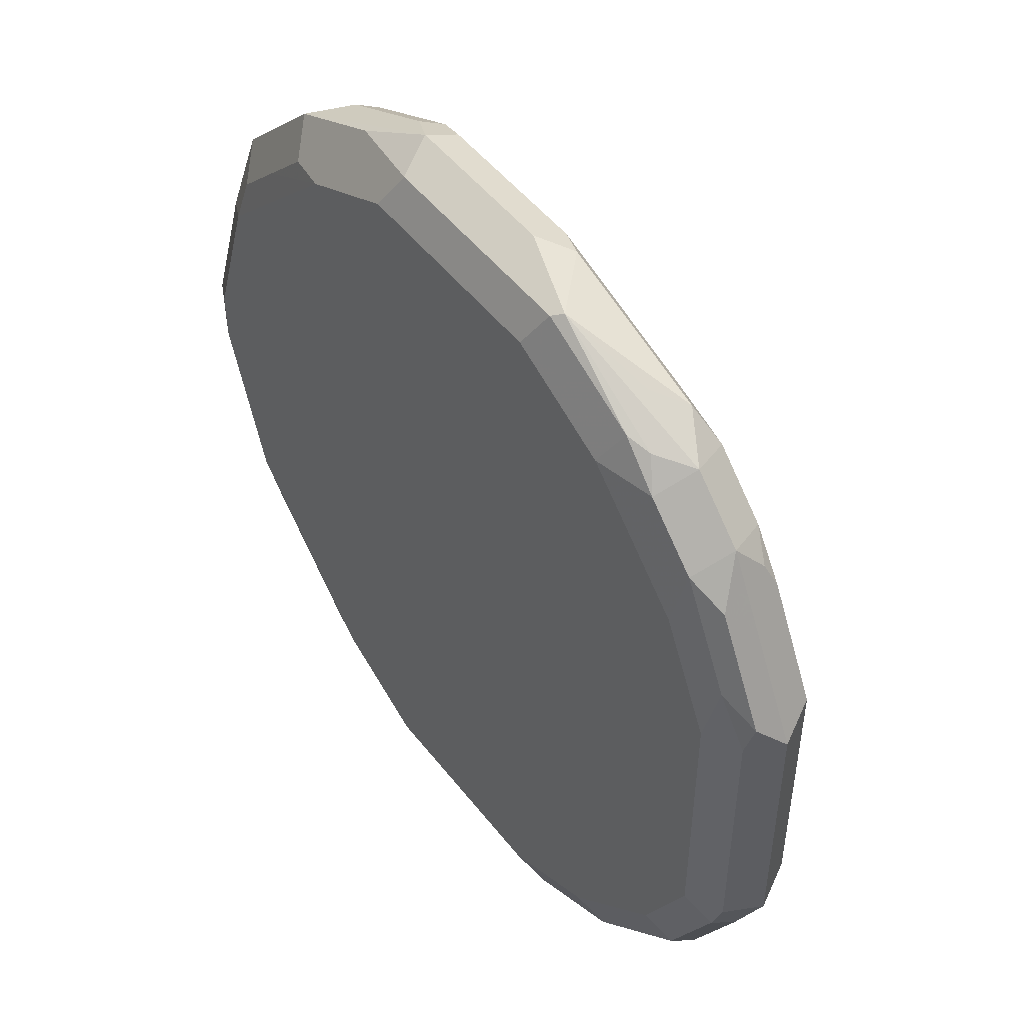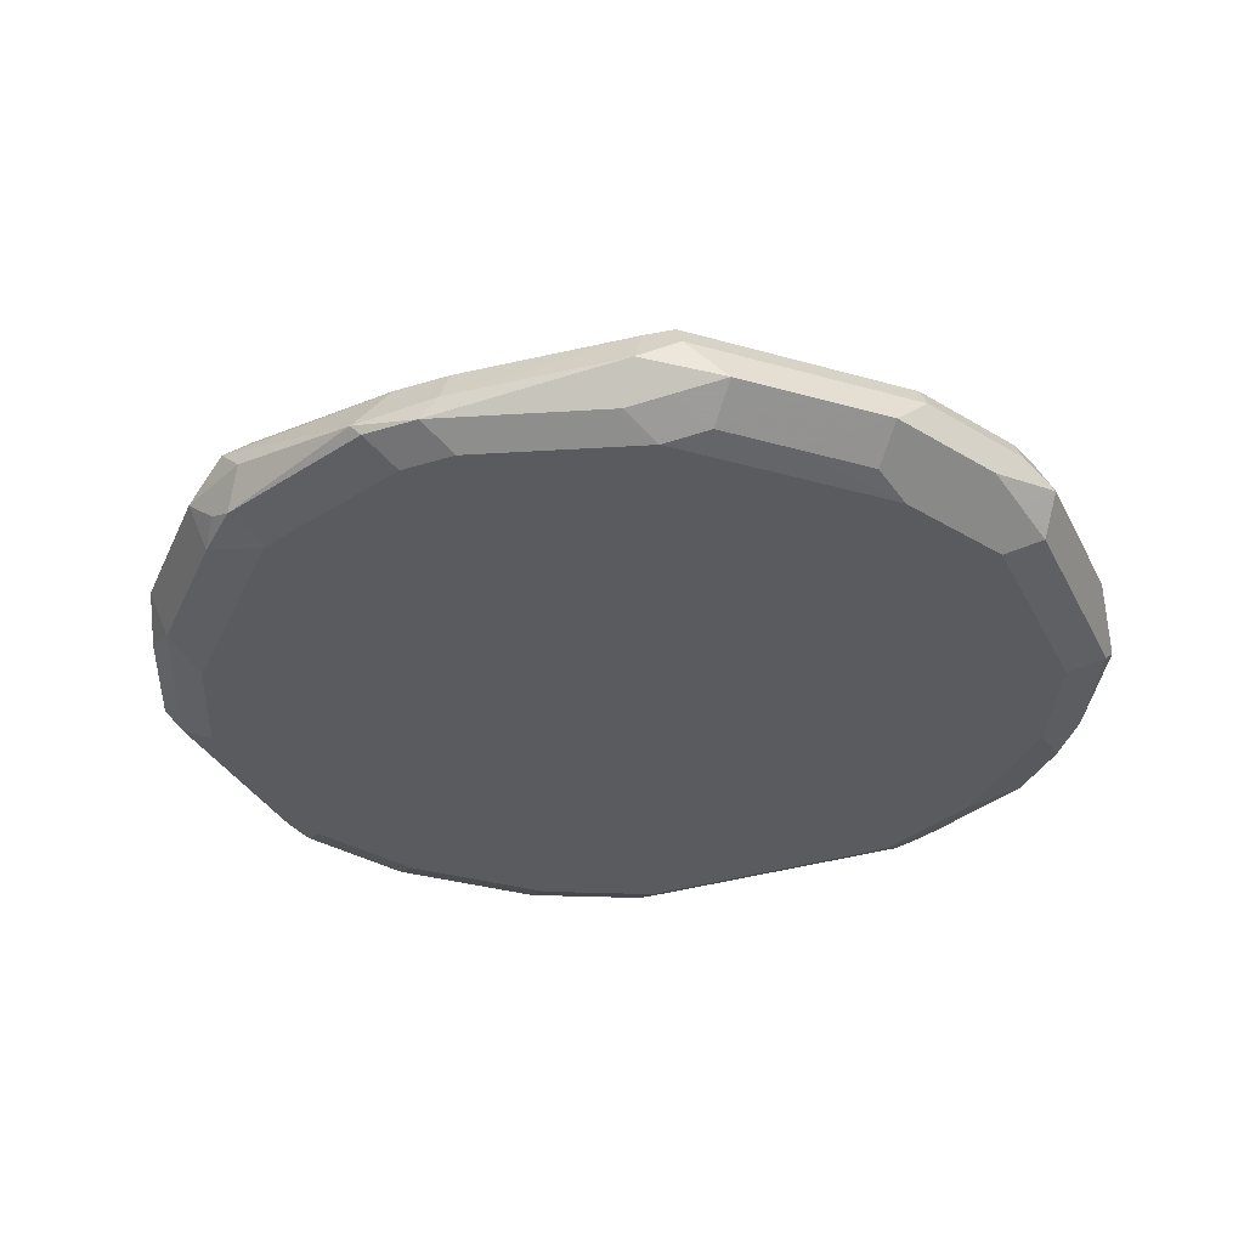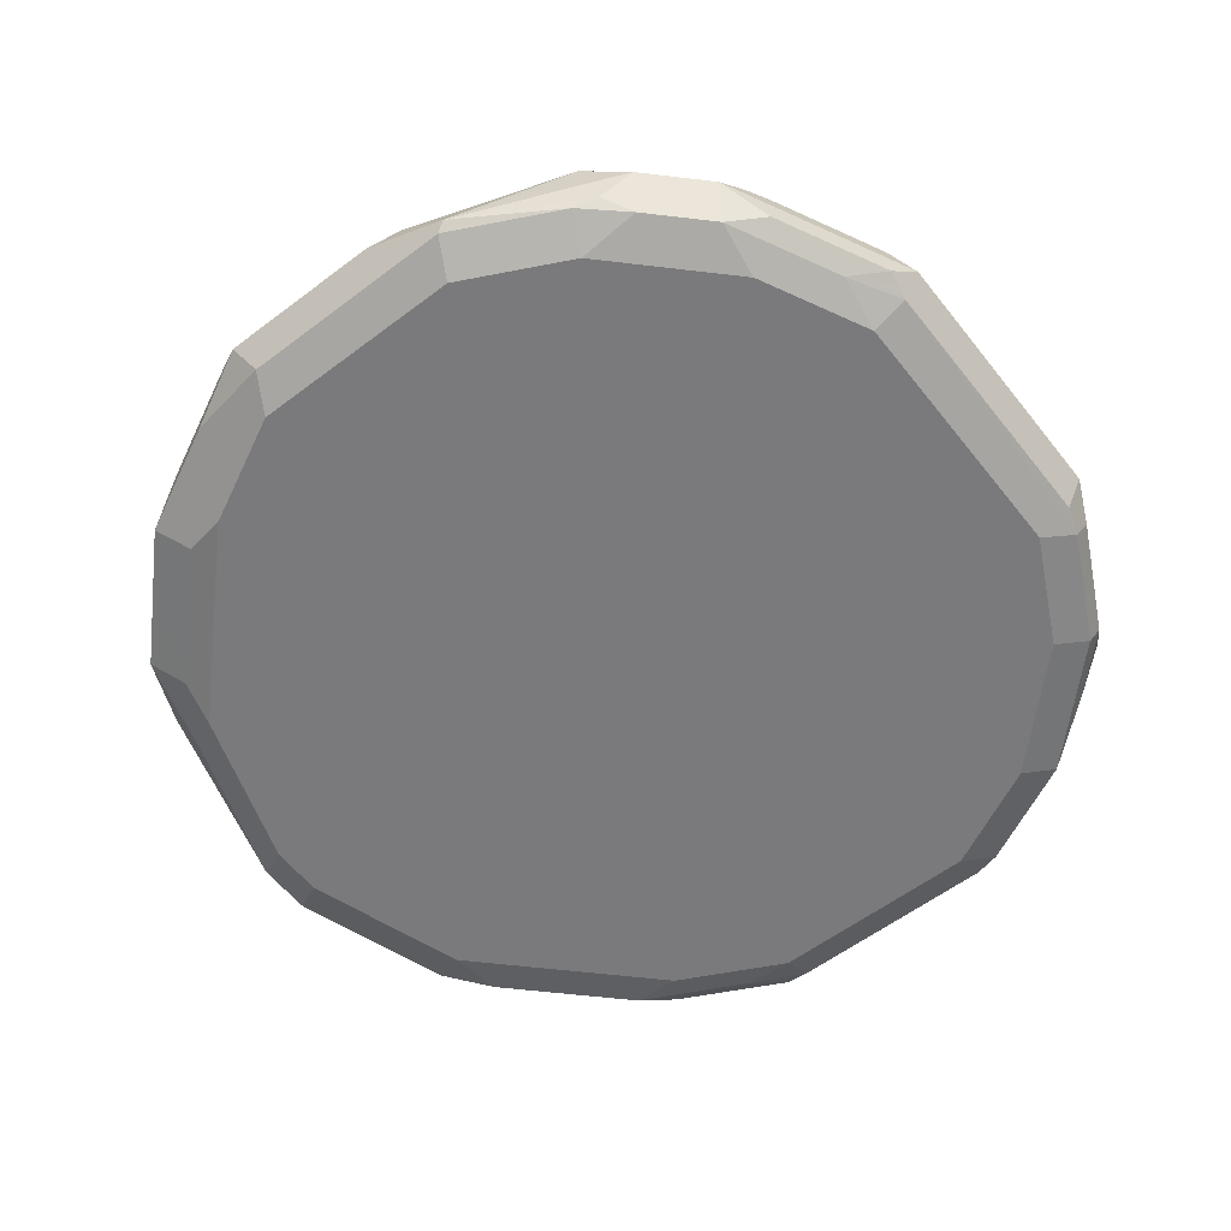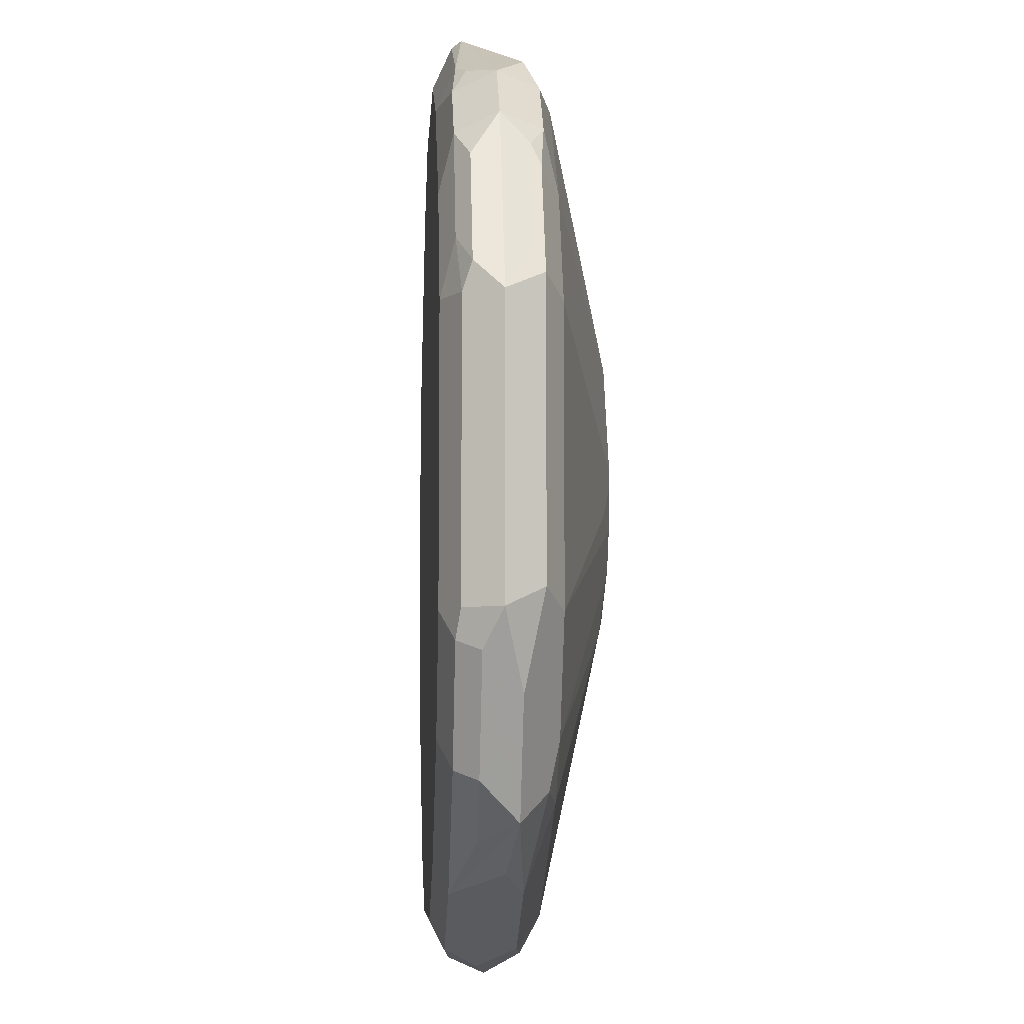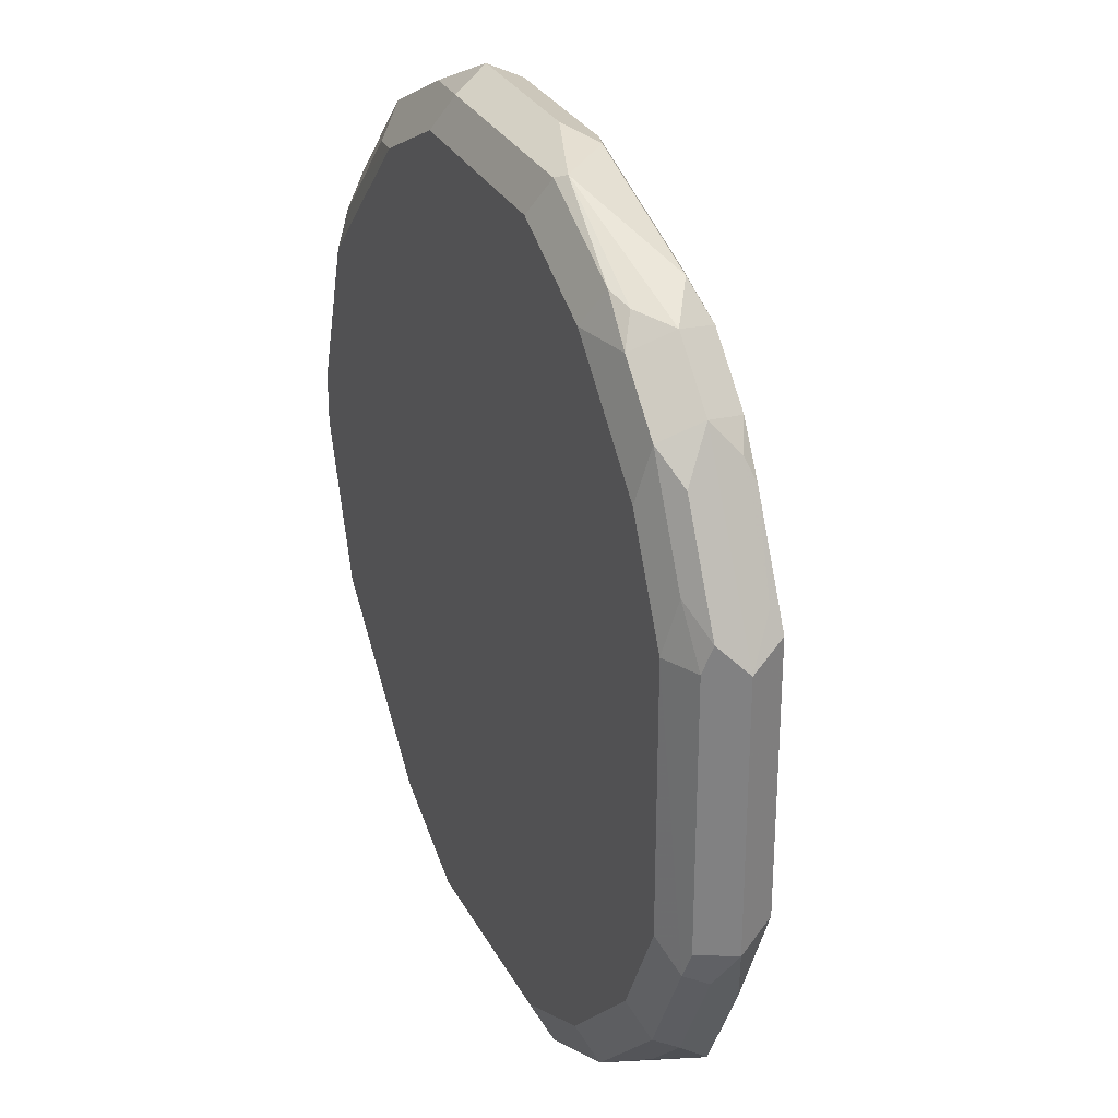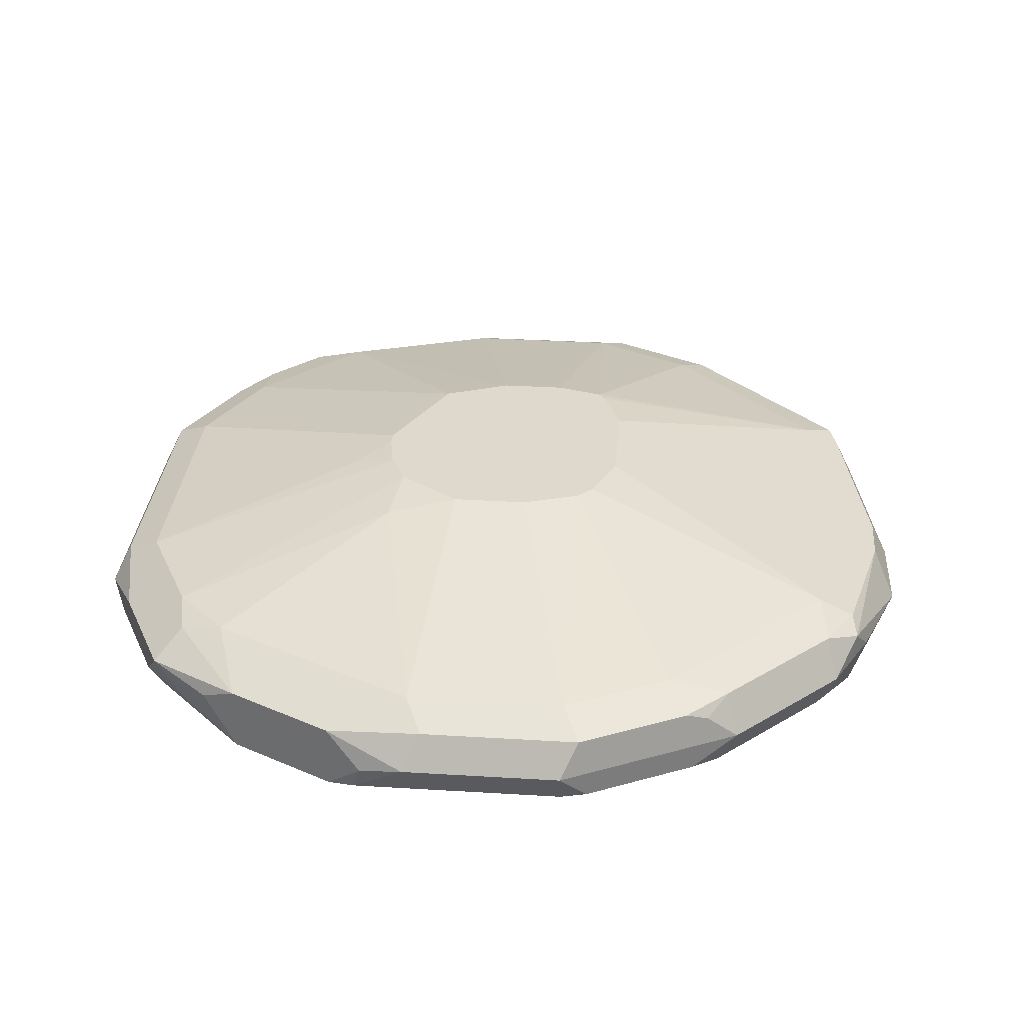
<metadata>
{"format":"obj","ext":"obj","renderer":"f3d","projection":"perspective","resolution":1024,"background":"white","views":[{"elev":49.6,"azim":53.7,"up":"+Z"},{"elev":-33.0,"azim":-66.6,"up":"+Y"},{"elev":-58.2,"azim":38.0,"up":"+Y"},{"elev":-7.1,"azim":86.7,"up":"+Z"},{"elev":29.2,"azim":66.7,"up":"+Z"},{"elev":31.9,"azim":-175.1,"up":"+Y"}]}
</metadata>
<code>
v 0.1746 -0.4626 -0.236
v 0.1888 -0.4531 -0.2832
v 0.1951 -0.4657 -0.2895
v 0.1762 -0.4657 -0.2328
v 0.1762 -0.4657 -0.214
v 0.1762 -0.4594 -0.2077
v 0.1762 -0.4594 -0.2266
v 0.1825 -0.4468 -0.2266
v 0.1935 -0.4437 -0.2926
v 0.1951 -0.4531 -0.2958
v 0.1983 -0.4626 -0.2974
v 0.2077 -0.4673 -0.3044
v 0.2077 -0.472 -0.2832
v 0.1888 -0.472 -0.2266
v 0.1888 -0.472 -0.2077
v 0.2077 -0.472 -0.1511
v 0.1951 -0.4657 -0.1574
v 0.1888 -0.4531 -0.1511
v 0.1825 -0.4468 -0.2077
v 0.1951 -0.4406 -0.1511
v 0.1951 -0.4406 -0.2832
v 0.2054 -0.439 -0.3021
v 0.2014 -0.4531 -0.3084
v 0.2203 -0.4531 -0.3272
v 0.2455 -0.4673 -0.3422
v 0.2644 -0.472 -0.3398
v 0.2644 -0.472 -0.09441
v 0.2108 -0.4689 -0.1353
v 0.1983 -0.4626 -0.1416
v 0.2014 -0.4594 -0.1259
v 0.1951 -0.4468 -0.1385
v 0.1983 -0.439 -0.1416
v 0.2077 -0.4343 -0.1511
v 0.2077 -0.4343 -0.2832
v 0.2431 -0.439 -0.3398
v 0.2392 -0.4531 -0.3461
v 0.2549 -0.4626 -0.354
v 0.2832 -0.4673 -0.3611
v 0.3021 -0.472 -0.3587
v 0.3021 -0.472 -0.07552
v 0.2392 -0.4594 -0.08812
v 0.2486 -0.4689 -0.09758
v 0.2297 -0.4689 -0.1164
v 0.2203 -0.4594 -0.107
v 0.2518 -0.4468 -0.08184
v 0.2549 -0.439 -0.08498
v 0.2644 -0.4343 -0.09441
v 0.2992 -0.412 -0.167
v 0.2972 -0.412 -0.1699
v 0.29 -0.412 -0.1888
v 0.29 -0.412 -0.2266
v 0.2984 -0.412 -0.2454
v 0.2644 -0.4343 -0.3398
v 0.258 -0.4406 -0.3524
v 0.2502 -0.4437 -0.3493
v 0.3021 -0.4531 -0.3776
v 0.2927 -0.4626 -0.3729
v 0.3021 -0.4657 -0.3713
v 0.3776 -0.472 -0.3587
v 0.3776 -0.472 -0.07552
v 0.3084 -0.4657 -0.06296
v 0.2927 -0.4626 -0.0661
v 0.2769 -0.4594 -0.06924
v 0.3021 -0.4531 -0.05664
v 0.2644 -0.4531 -0.07552
v 0.2895 -0.4468 -0.06296
v 0.2927 -0.439 -0.0661
v 0.3021 -0.4343 -0.07552
v 0.3166 -0.412 -0.1622
v 0.3038 -0.412 -0.2508
v 0.3021 -0.4343 -0.3587
v 0.2958 -0.4406 -0.3713
v 0.3587 -0.4531 -0.3776
v 0.3776 -0.4657 -0.3713
v 0.387 -0.4673 -0.3682
v 0.4154 -0.472 -0.3398
v 0.3839 -0.4657 -0.06296
v 0.4154 -0.472 -0.09441
v 0.3587 -0.4531 -0.05664
v 0.3021 -0.4406 -0.06296
v 0.3587 -0.4406 -0.06296
v 0.3587 -0.4343 -0.07552
v 0.3398 -0.412 -0.1622
v 0.3244 -0.412 -0.2576
v 0.3587 -0.4343 -0.3587
v 0.3524 -0.4406 -0.3713
v 0.387 -0.4437 -0.3682
v 0.3744 -0.4563 -0.3744
v 0.3996 -0.45 -0.3619
v 0.4248 -0.4673 -0.3493
v 0.4531 -0.472 -0.3021
v 0.387 -0.4626 -0.06139
v 0.4216 -0.4657 -0.08184
v 0.4366 -0.4673 -0.09441
v 0.4531 -0.472 -0.1322
v 0.3682 -0.4437 -0.06139
v 0.4154 -0.4406 -0.08184
v 0.4154 -0.4343 -0.09441
v 0.3641 -0.412 -0.1716
v 0.352 -0.412 -0.2576
v 0.4342 -0.4343 -0.321
v 0.3776 -0.4154 -0.2643
v 0.4248 -0.4437 -0.3493
v 0.4374 -0.45 -0.343
v 0.4594 -0.4468 -0.3272
v 0.4468 -0.4594 -0.3335
v 0.4626 -0.4673 -0.3115
v 0.472 -0.472 -0.2643
v 0.4154 -0.4531 -0.07552
v 0.4248 -0.4437 -0.08027
v 0.4295 -0.4626 -0.08498
v 0.4405 -0.4531 -0.08812
v 0.4555 -0.4673 -0.1133
v 0.472 -0.472 -0.1699
v 0.4342 -0.439 -0.09205
v 0.4531 -0.4343 -0.1322
v 0.383 -0.412 -0.2094
v 0.3742 -0.412 -0.2421
v 0.4531 -0.4343 -0.3021
v 0.45 -0.4374 -0.3178
v 0.472 -0.4531 -0.3021
v 0.4657 -0.4594 -0.3146
v 0.4626 -0.4437 -0.3115
v 0.4783 -0.4468 -0.2895
v 0.4815 -0.4673 -0.2737
v 0.4594 -0.4531 -0.107
v 0.4673 -0.4626 -0.1227
v 0.4744 -0.4673 -0.1511
v 0.4846 -0.4657 -0.1699
v 0.4531 -0.439 -0.1109
v 0.4657 -0.4406 -0.1259
v 0.472 -0.4343 -0.1699
v 0.383 -0.412 -0.2148
v 0.3803 -0.412 -0.2299
v 0.472 -0.4343 -0.2643
v 0.4909 -0.4531 -0.2643
v 0.4846 -0.4594 -0.2769
v 0.4815 -0.4437 -0.2737
v 0.4846 -0.4657 -0.2643
v 0.472 -0.4531 -0.1322
v 0.4626 -0.4437 -0.118
v 0.4862 -0.4626 -0.1605
v 0.4815 -0.4437 -0.1558
v 0.4846 -0.4406 -0.1637
v 0.3965 -0.4154 -0.2266
v 0.3805 -0.412 -0.2295
v 0.4846 -0.4406 -0.258
v 0.4909 -0.4531 -0.1699
f 79 92 96
f 85 102 101
f 85 100 102
f 85 87 86
f 85 103 87
f 85 101 103
f 81 98 82
f 82 98 83
f 81 97 98
f 81 110 97
f 81 96 110
f 87 103 89
f 79 96 81
f 83 98 99
f 89 104 90
f 92 93 111
f 90 104 105
f 95 114 128
f 78 113 94
f 94 126 112
f 94 113 126
f 94 112 111
f 93 94 111
f 92 112 109
f 92 111 112
f 92 110 96
f 92 109 110
f 91 125 108
f 91 107 125
f 90 122 107
f 90 106 122
f 90 105 106
f 89 103 104
f 78 95 113
f 67 80 81
f 77 93 92
f 64 67 66
f 64 80 67
f 64 81 80
f 64 79 81
f 62 64 63
f 61 79 64
f 67 81 82
f 61 77 79
f 60 93 77
f 60 78 93
f 59 90 76
f 59 75 90
f 56 58 57
f 95 128 113
f 61 64 62
f 67 82 68
f 68 82 83
f 68 83 69
f 77 92 79
f 76 107 91
f 76 90 107
f 75 89 90
f 75 87 89
f 75 88 87
f 74 88 75
f 73 88 74
f 73 87 88
f 73 86 87
f 71 100 85
f 71 84 100
f 71 86 72
f 71 85 86
f 70 84 71
f 78 94 93
f 97 115 98
f 125 139 129
f 98 115 130
f 130 141 131
f 129 139 142
f 128 129 142
f 127 142 140
f 126 141 130
f 126 140 141
f 131 141 143
f 126 127 140
f 125 137 136
f 124 138 136
f 121 124 136
f 121 137 122
f 121 136 137
f 119 138 123
f 125 136 139
f 131 143 144
f 132 144 147
f 132 147 135
f 56 74 58
f 143 148 144
f 140 143 141
f 140 148 143
f 140 142 148
f 136 144 148
f 136 147 144
f 136 138 147
f 136 142 139
f 136 148 142
f 135 146 145
f 135 147 138
f 134 146 135
f 133 145 146
f 133 135 145
f 119 135 138
f 97 110 115
f 118 135 119
f 117 132 135
f 105 120 119
f 105 122 106
f 105 121 122
f 103 105 104
f 103 120 105
f 102 118 119
f 105 119 123
f 101 102 119
f 101 119 120
f 100 118 102
f 99 132 117
f 99 116 132
f 98 116 99
f 98 130 116
f 101 120 103
f 105 123 138
f 105 138 124
f 105 124 121
f 116 144 132
f 116 131 144
f 116 130 131
f 114 125 129
f 114 129 128
f 113 142 127
f 113 128 142
f 113 127 126
f 112 130 115
f 112 126 130
f 110 112 115
f 109 112 110
f 108 125 114
f 107 137 125
f 107 122 137
f 118 134 135
f 56 73 74
f 117 135 133
f 56 72 86
f 13 27 16
f 13 40 27
f 13 60 40
f 13 78 60
f 13 95 78
f 13 114 95
f 13 16 15
f 13 108 114
f 13 76 91
f 13 59 76
f 13 39 59
f 13 26 39
f 12 26 13
f 12 25 26
f 13 91 108
f 13 15 14
f 16 27 43
f 16 43 28
f 25 36 37
f 24 35 36
f 22 34 35
f 22 24 23
f 22 35 24
f 21 34 22
f 20 34 21
f 20 33 34
f 20 32 33
f 20 31 32
f 18 31 20
f 18 30 31
f 18 29 30
f 17 29 18
f 16 28 17
f 56 86 73
f 25 37 57
f 12 36 25
f 12 23 24
f 3 13 14
f 3 12 13
f 3 11 12
f 2 11 3
f 2 10 11
f 2 9 10
f 3 14 4
f 1 9 2
f 1 7 8
f 1 6 7
f 1 5 6
f 1 4 5
f 1 3 4
f 1 2 3
f 1 8 9
f 4 14 15
f 4 15 5
f 5 15 16
f 11 23 12
f 10 23 11
f 9 21 22
f 9 23 10
f 9 22 23
f 8 20 21
f 8 19 20
f 8 21 9
f 6 20 19
f 6 18 20
f 6 8 7
f 6 19 8
f 5 18 6
f 5 17 18
f 5 16 17
f 12 24 36
f 25 57 38
f 17 28 29
f 25 39 26
f 25 38 39
f 48 69 83
f 47 68 48
f 46 68 47
f 46 67 68
f 45 67 46
f 48 99 117
f 45 66 67
f 45 65 64
f 41 65 45
f 41 64 65
f 41 63 64
f 41 43 42
f 40 63 41
f 45 64 66
f 48 117 133
f 48 133 146
f 48 146 134
f 54 56 55
f 54 72 56
f 54 71 72
f 53 70 71
f 53 71 54
f 52 70 53
f 48 68 69
f 48 50 49
f 48 51 50
f 48 52 51
f 48 70 52
f 48 84 70
f 48 100 84
f 48 118 100
f 48 134 118
f 40 62 63
f 40 61 62
f 48 83 99
f 40 60 77
f 32 47 33
f 32 46 47
f 31 46 32
f 31 45 46
f 31 41 45
f 31 44 41
f 33 47 48
f 30 44 31
f 28 44 30
f 28 41 44
f 28 43 41
f 27 42 43
f 40 77 61
f 27 40 41
f 28 30 29
f 33 48 49
f 27 41 42
f 33 50 51
f 33 49 50
f 39 75 59
f 39 58 74
f 38 58 39
f 38 57 58
f 36 57 37
f 36 56 57
f 36 55 56
f 39 74 75
f 35 54 55
f 35 53 54
f 34 53 35
f 34 52 53
f 34 51 52
f 35 55 36
f 33 51 34

</code>
